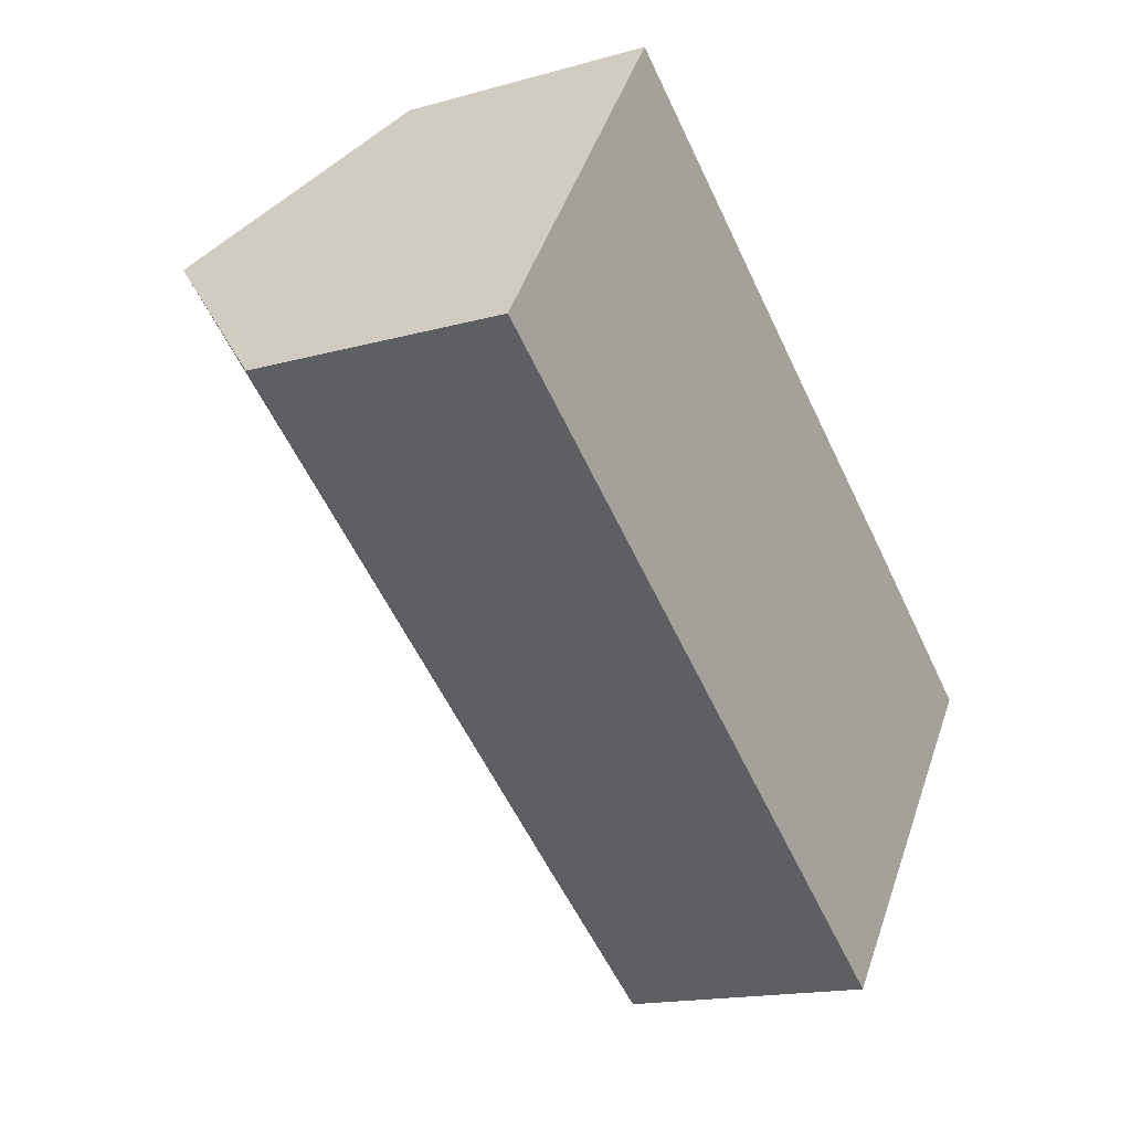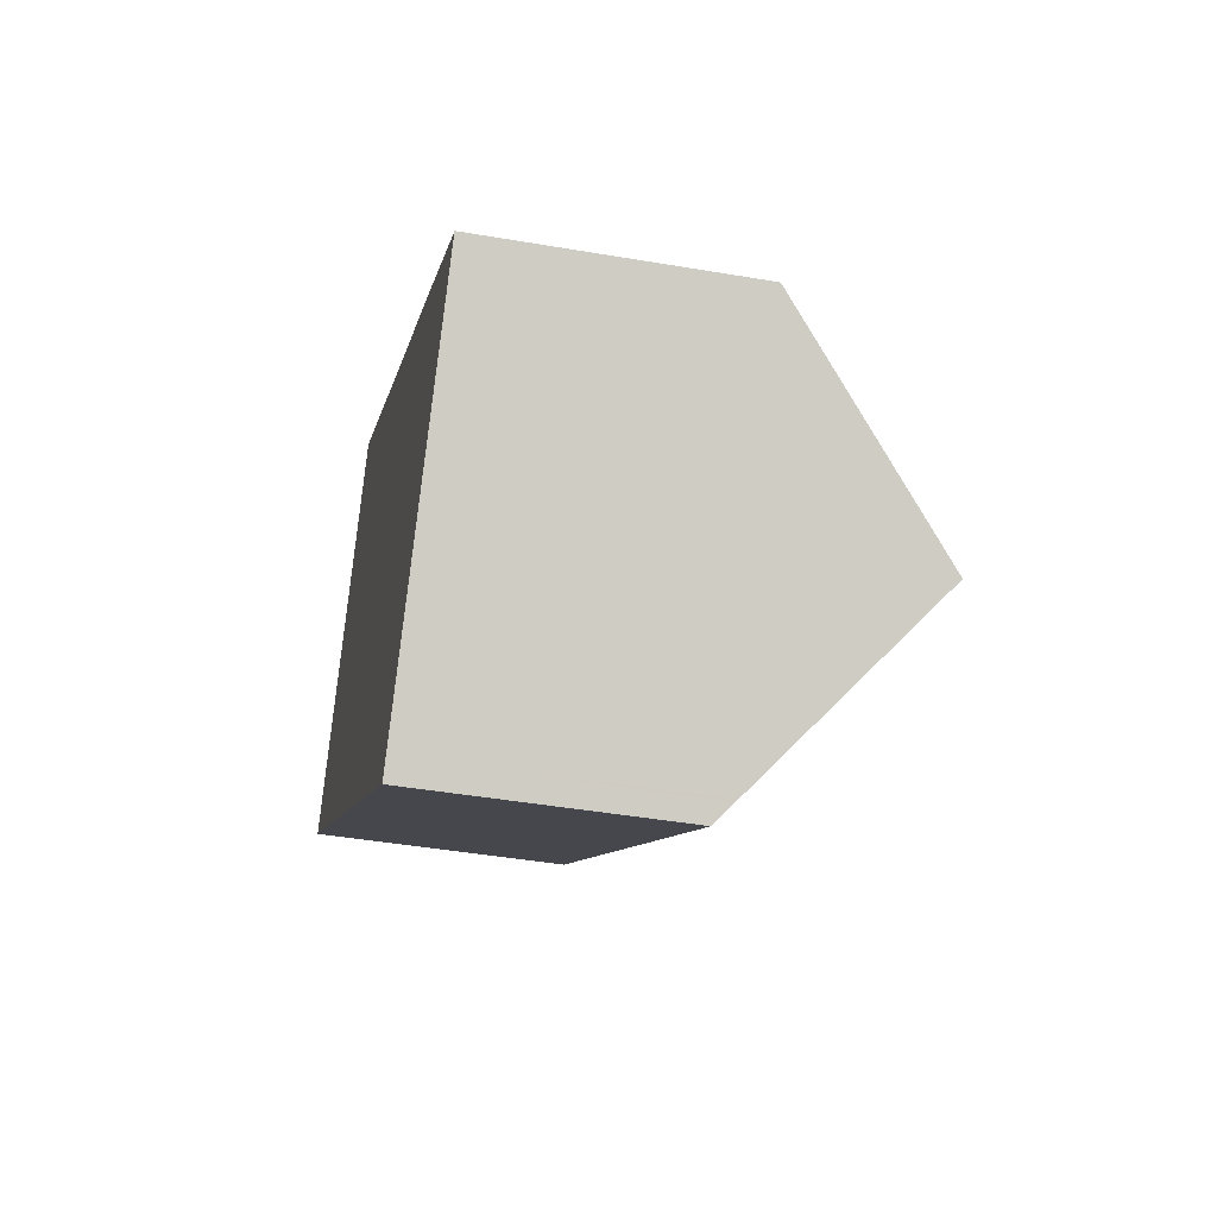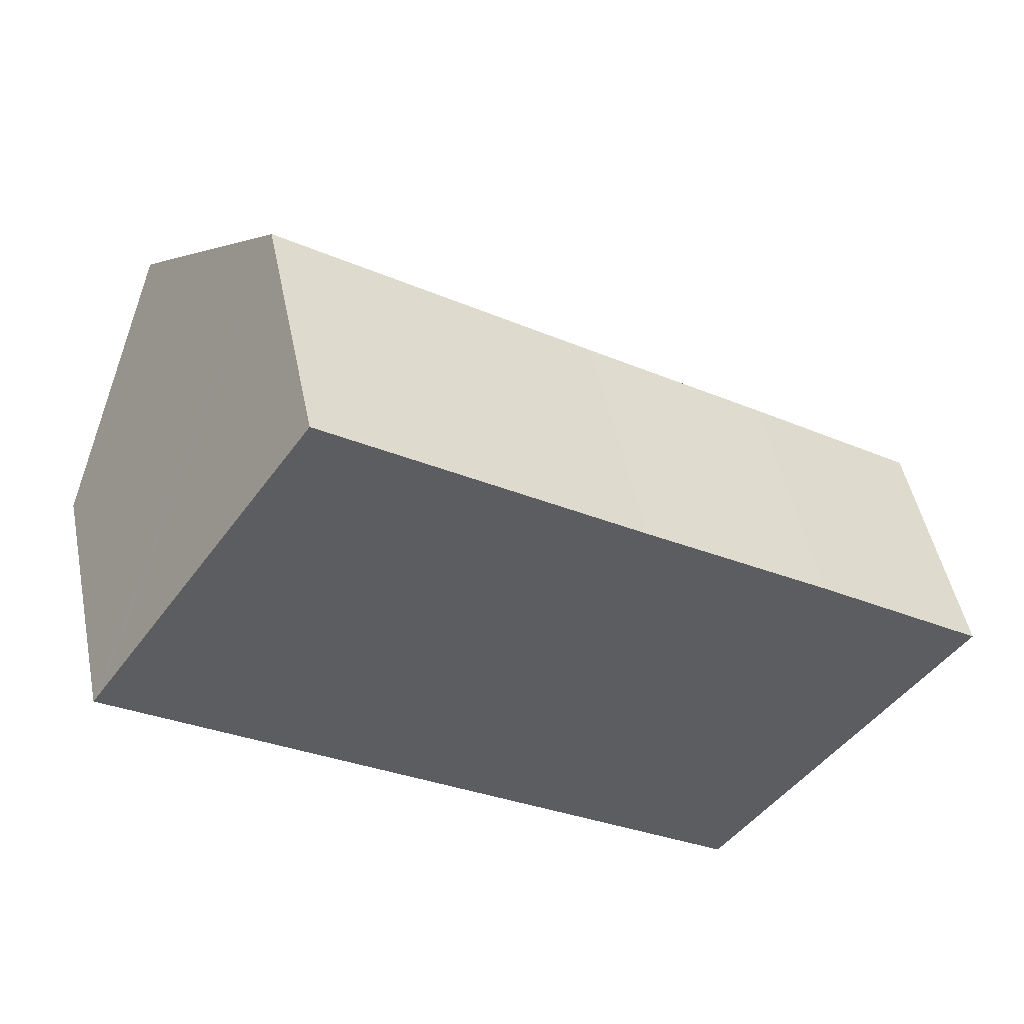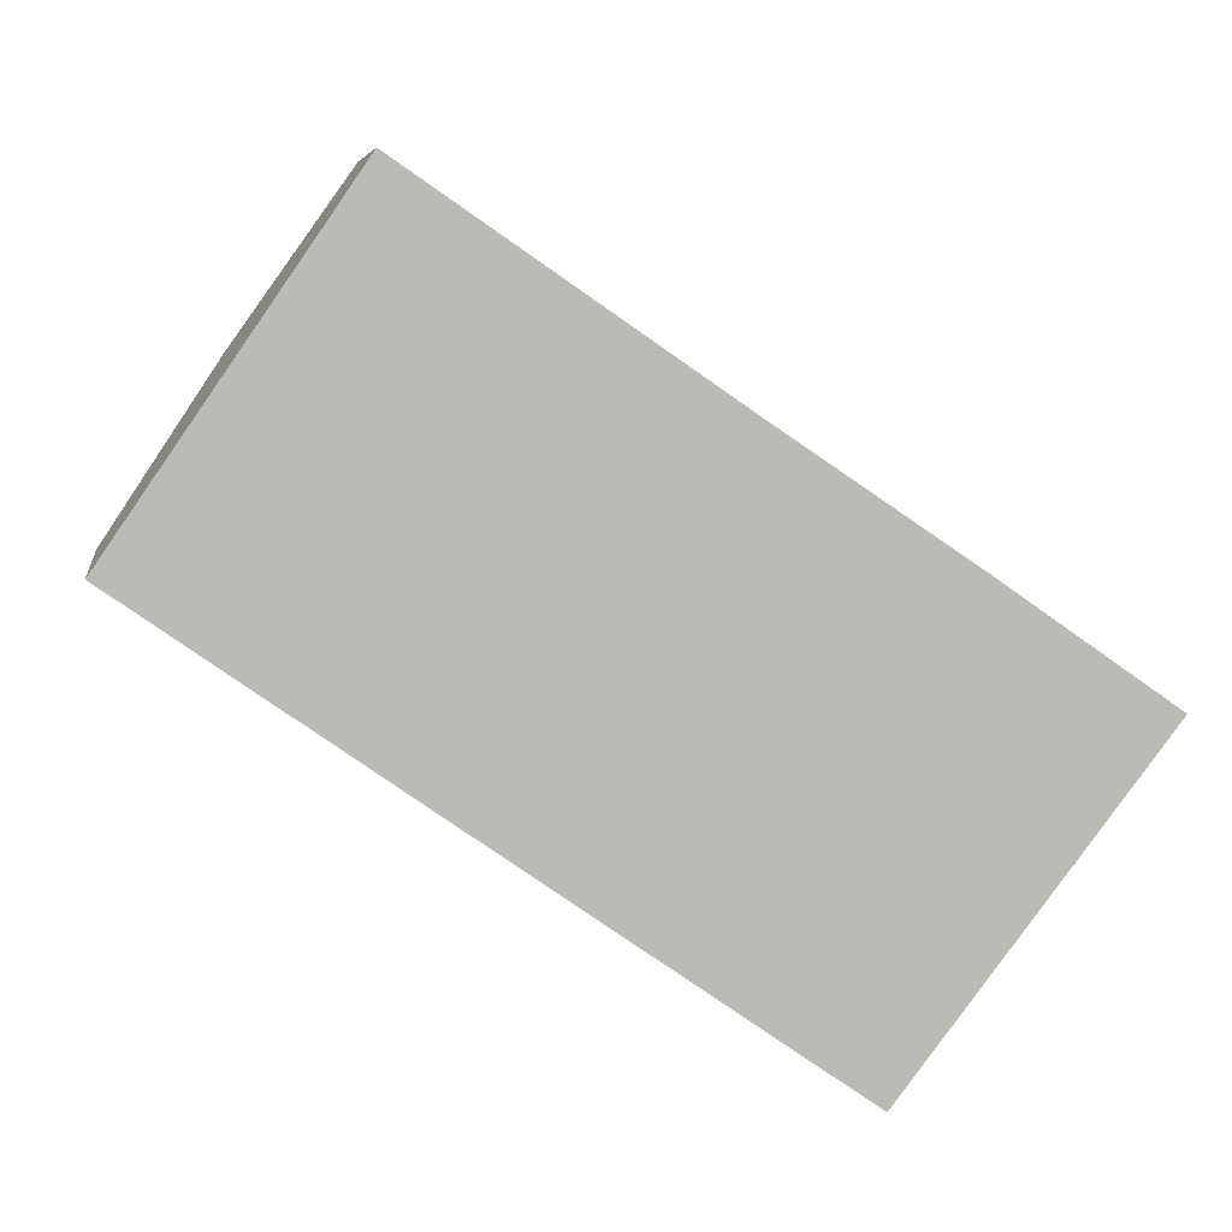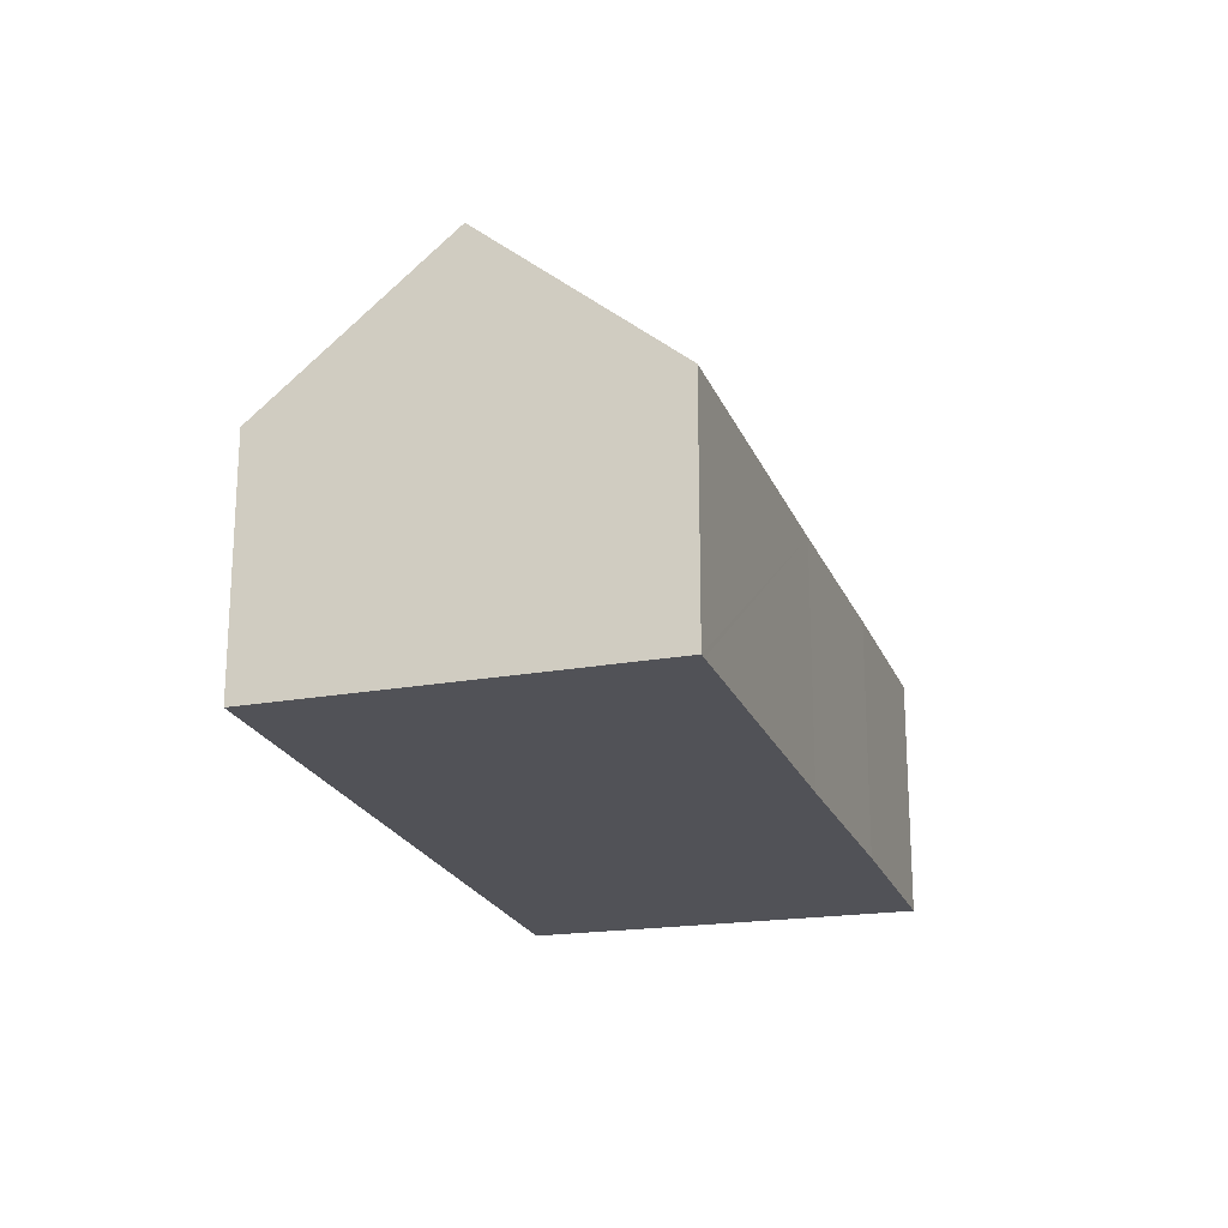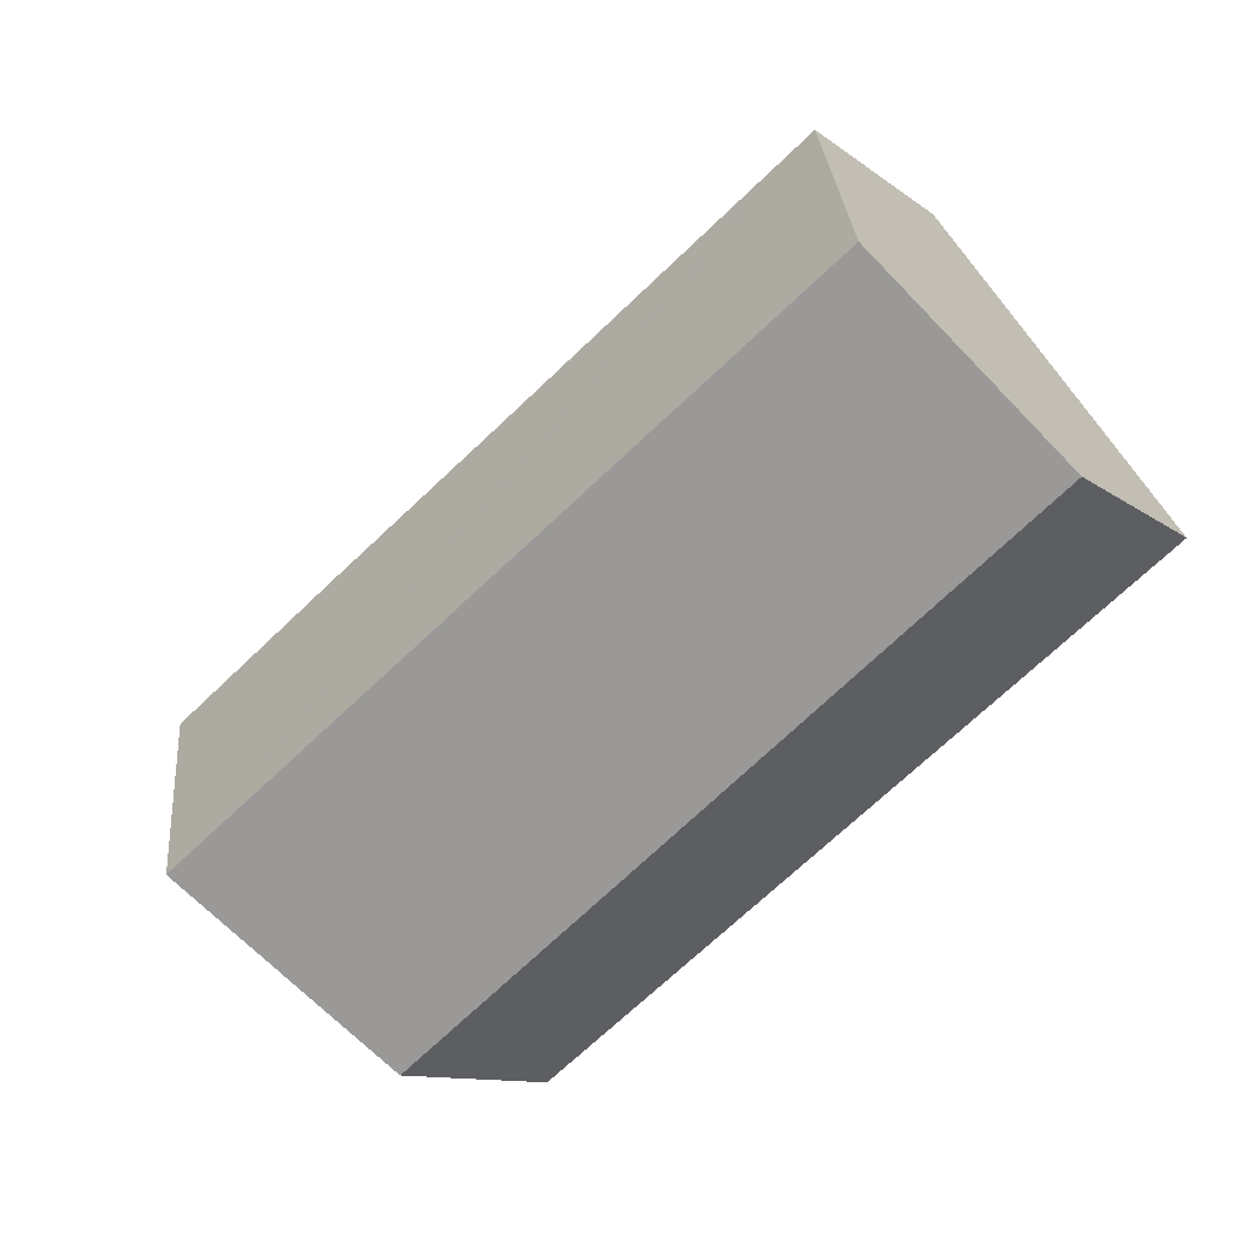
<metadata>
{"format":"obj","ext":"obj","renderer":"f3d","projection":"perspective","resolution":1024,"background":"white","views":[{"elev":-16.2,"azim":-59.9,"up":"+Z"},{"elev":-43.1,"azim":78.5,"up":"+Z"},{"elev":48.9,"azim":-11.4,"up":"+Z"},{"elev":6.8,"azim":-8.5,"up":"+Z"},{"elev":-21.4,"azim":-37.6,"up":"+Y"},{"elev":-11.1,"azim":-150.0,"up":"+Z"}]}
</metadata>
<code>
v  15.39 6.163 -10.23
v  2.66 9.728 3.858
v  18.06 9.728 -6.748
v  0.197 6.194 0.285
v  15.36 6.113 -10.28
v  15.08 5.74 -10.64
v  0 5.912 3.62e-16
v  3.071 9.139 4.455
v  5.369 5.841 7.789
v  5.535 5.841 7.674
v  12.57 5.847 2.824
v  16.92 5.814 -0.129
v  20.96 5.841 -2.952
v  0 0 0
v  0.197 -1.745e-17 0.285
v  2.66 -2.362e-16 3.858
v  3.071 -2.728e-16 4.455
v  5.369 -4.769e-16 7.789
v  5.535 -4.699e-16 7.674
v  12.57 -1.729e-16 2.824
v  16.92 7.899e-18 -0.129
v  20.96 1.808e-16 -2.952
v  18.06 4.132e-16 -6.748
v  15.39 6.263e-16 -10.23
v  15.08 6.516e-16 -10.64
v  15.36 6.293e-16 -10.28
g defaultobject
f 1 2 3
f 2 1 4
f 4 1 5
f 4 5 6
f 4 6 7
f 8 3 2
f 3 8 9
f 3 9 10
f 3 10 11
f 3 11 12
f 3 12 13
f 4 8 2
f 8 4 7
f 8 7 14
f 8 14 9
f 9 14 15
f 9 15 16
f 9 16 17
f 9 17 18
f 18 10 9
f 10 18 11
f 11 18 19
f 11 19 20
f 11 20 12
f 12 20 21
f 12 21 13
f 13 21 22
f 22 3 13
f 3 22 1
f 1 22 23
f 1 23 24
f 1 24 5
f 5 24 6
f 6 24 25
f 25 24 26
f 6 14 7
f 14 6 25
f 21 23 22
f 23 21 24
f 24 21 26
f 26 21 25
f 25 21 14
f 14 21 20
f 14 20 19
f 14 19 15
f 15 19 16
f 16 19 18
f 16 18 17

</code>
